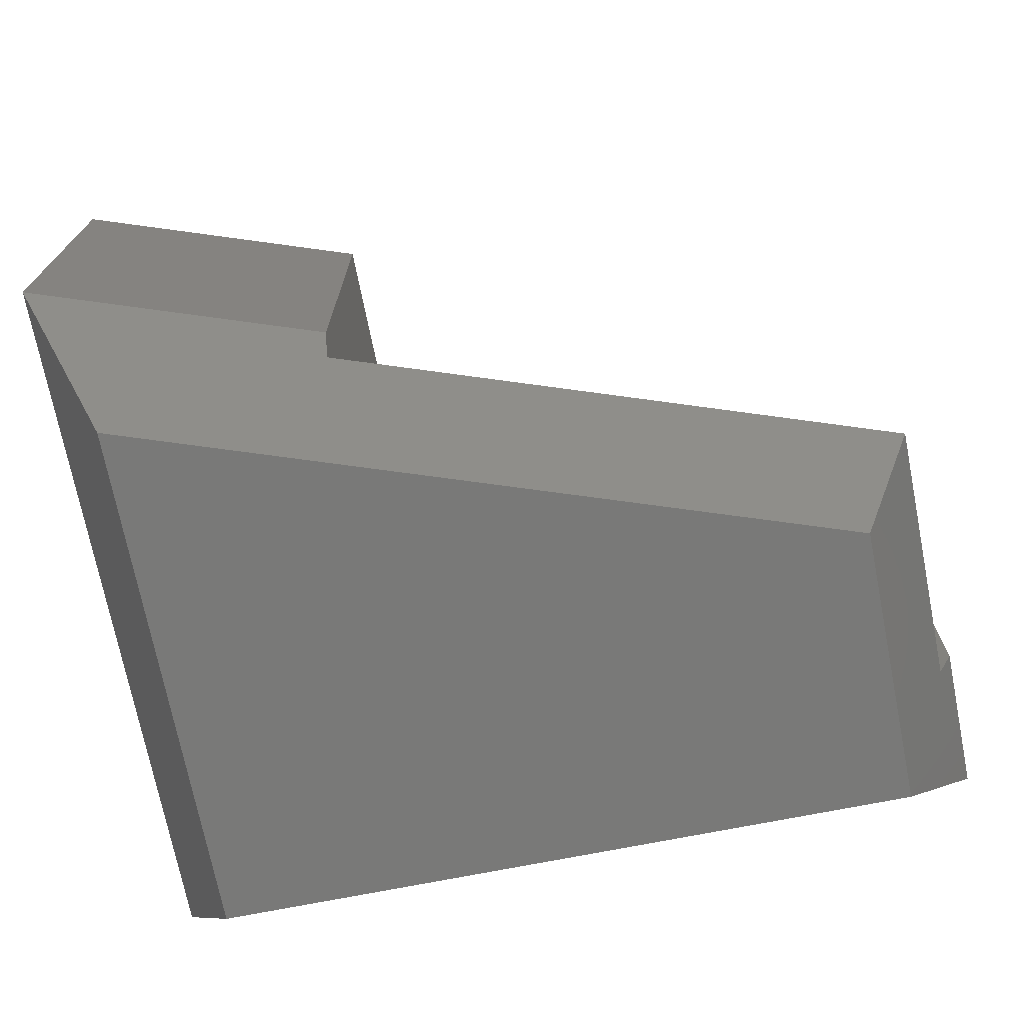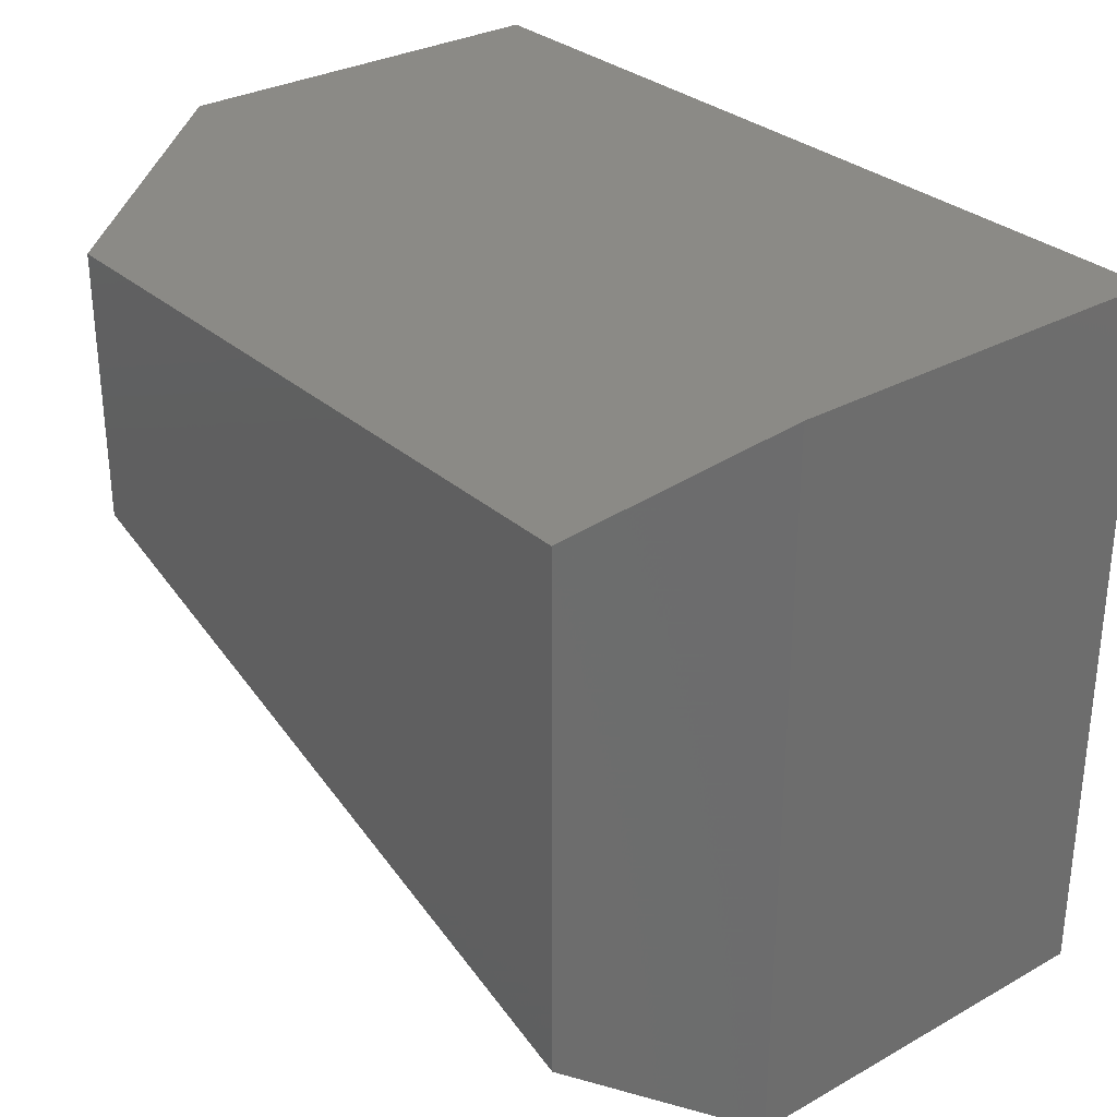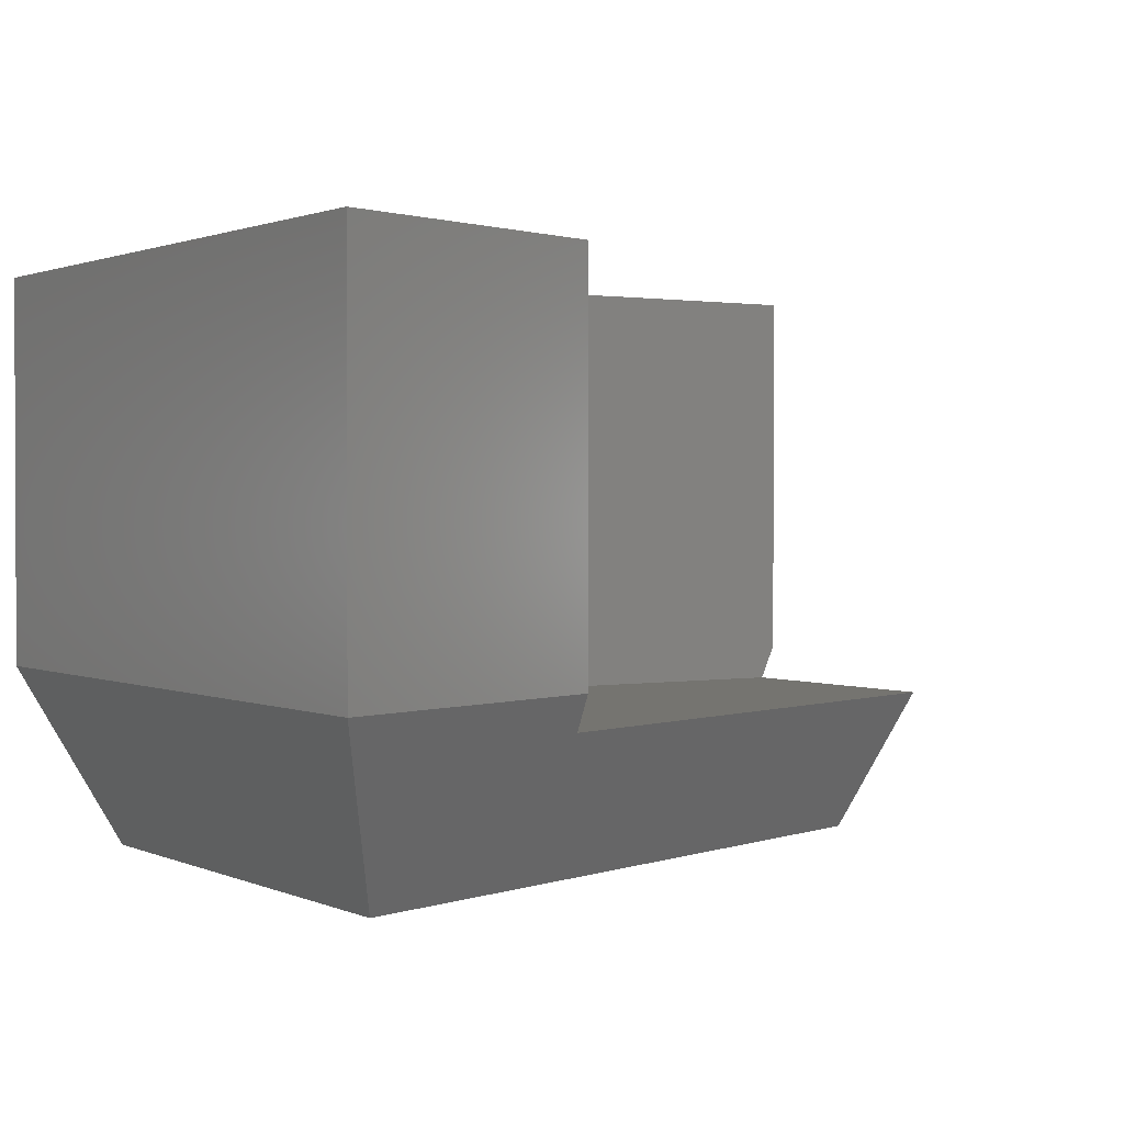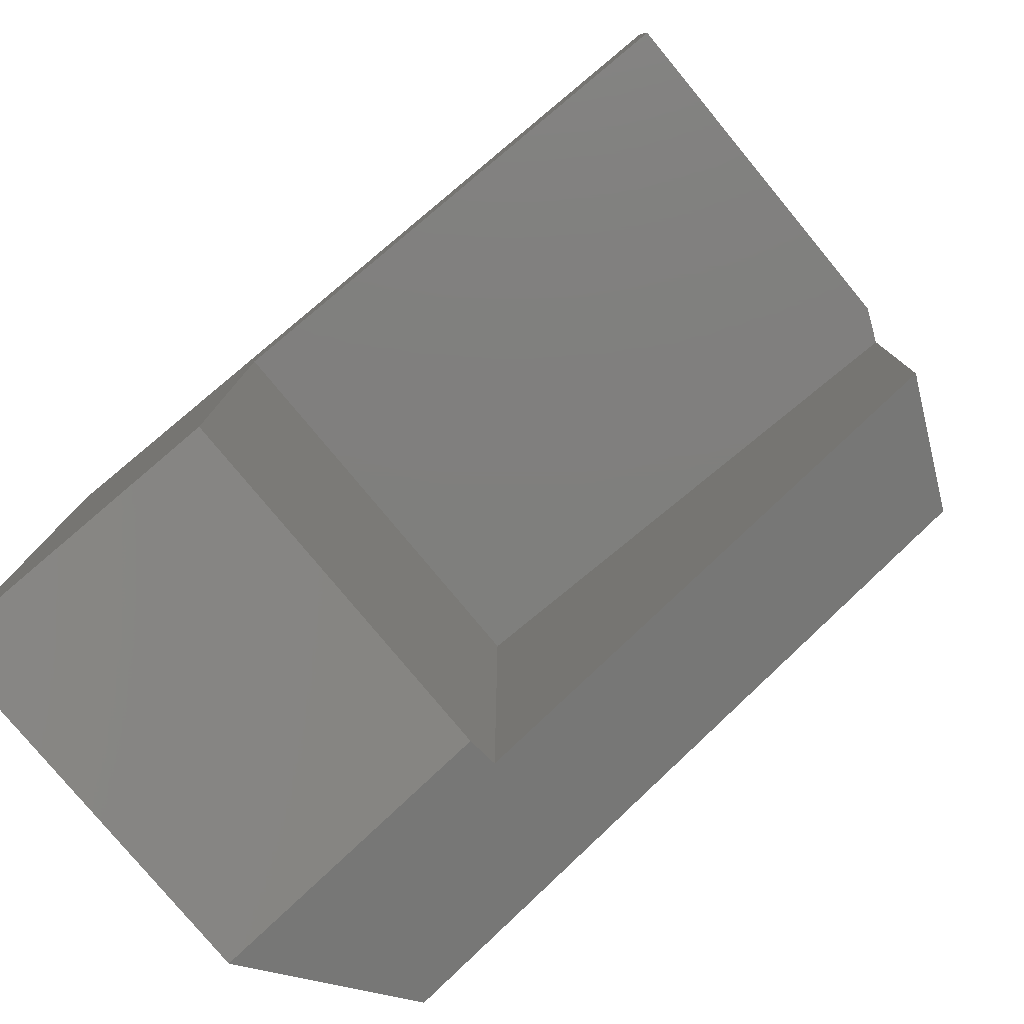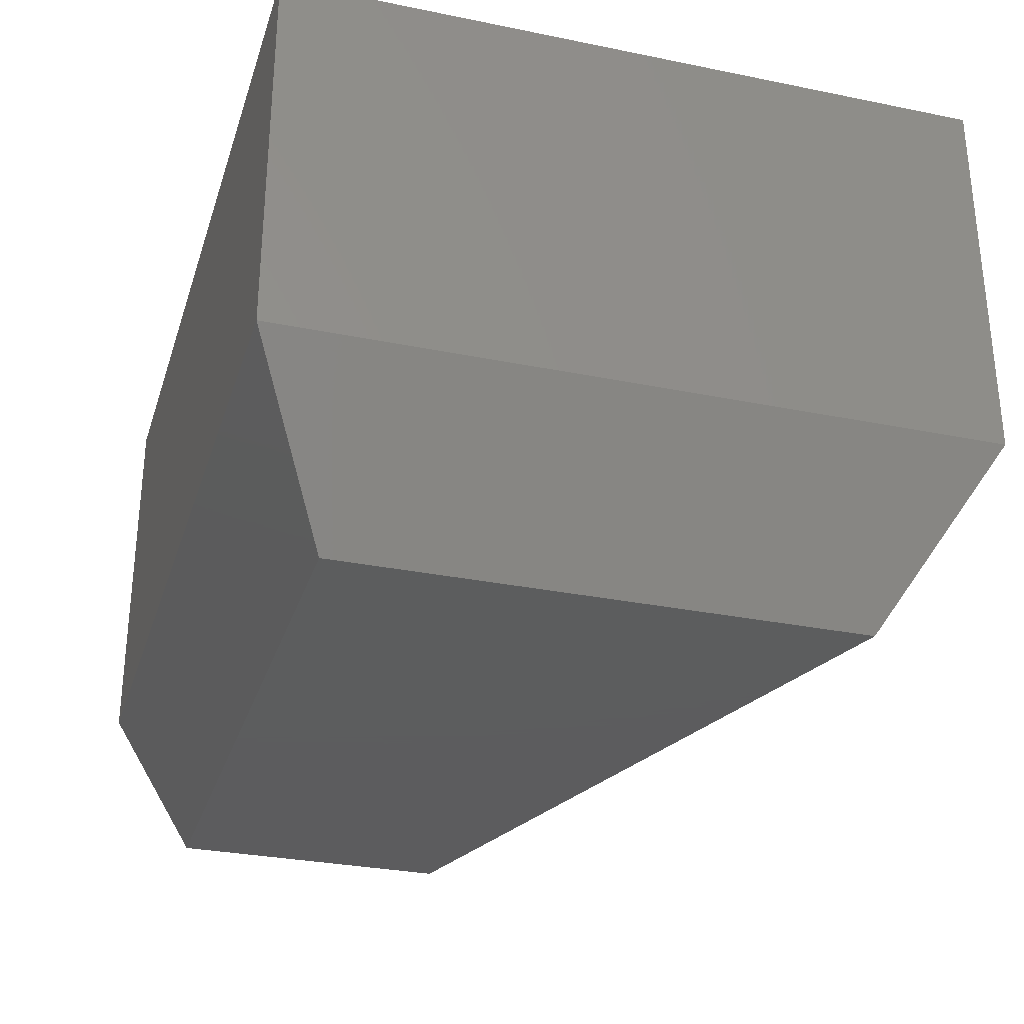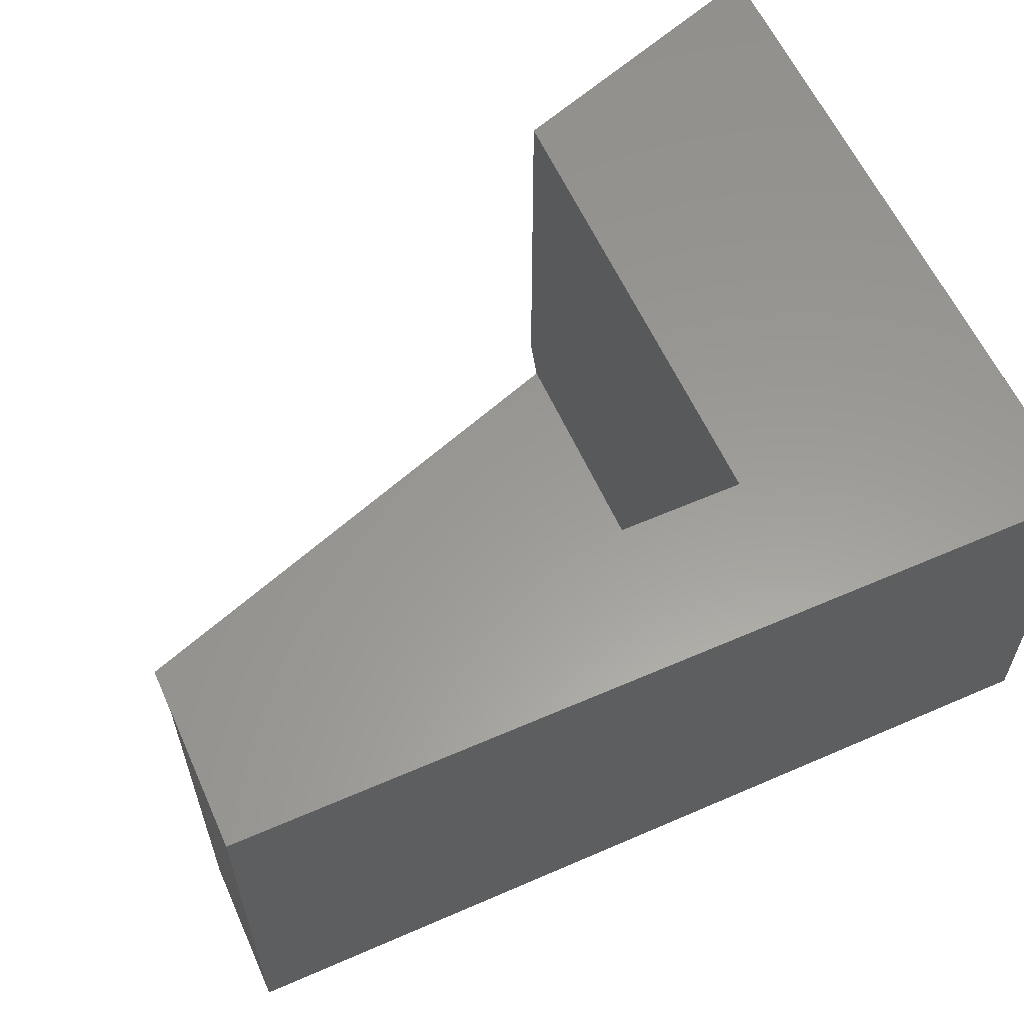
<metadata>
{"format":"stl","ext":"stl","renderer":"f3d","projection":"perspective","resolution":1024,"background":"white","views":[{"elev":-71.9,"azim":11.2,"up":"+Z"},{"elev":30.5,"azim":-128.7,"up":"+Y"},{"elev":1.4,"azim":-33.0,"up":"+Z"},{"elev":-78.9,"azim":39.6,"up":"+Y"},{"elev":-30.2,"azim":-106.5,"up":"+Z"},{"elev":59.7,"azim":155.9,"up":"+Z"}]}
</metadata>
<code>
# stl→obj: 19 verts, 34 faces
v 0.2526 0.1017 0.125
v 0.7359 0.2678 0.125
v 0.2526 0.4974 0.125
v 0.7359 0.4974 0.125
v 0.07031 0.09852 0
v 0.07031 0.5534 0
v 0.6797 0.308 0
v 0.6797 0.5534 0
v 0 0.6237 0.5
v 0 0.6237 0.1562
v 0 0 0.5
v 0 0 0.1562
v 0.75 0.6237 0.5
v 0.75 0.6237 0.1562
v 0.75 0.4974 0.1562
v 0.75 0.4974 0.5
v 0.2526 0.4974 0.5
v 0.2526 0.08684 0.5
v 0.2526 0.08684 0.1562
f 1 2 3
f 3 2 4
f 5 6 7
f 7 6 8
f 9 10 11
f 11 10 12
f 13 14 9
f 9 14 10
f 15 14 16
f 16 14 13
f 16 17 15
f 15 17 3
f 15 3 4
f 17 18 3
f 3 18 19
f 3 19 1
f 12 19 11
f 11 19 18
f 14 8 10
f 10 8 6
f 14 15 8
f 8 15 4
f 8 4 7
f 7 4 2
f 7 2 5
f 5 2 1
f 5 1 12
f 12 1 19
f 10 6 12
f 12 6 5
f 11 18 9
f 9 18 17
f 9 17 13
f 13 17 16

</code>
